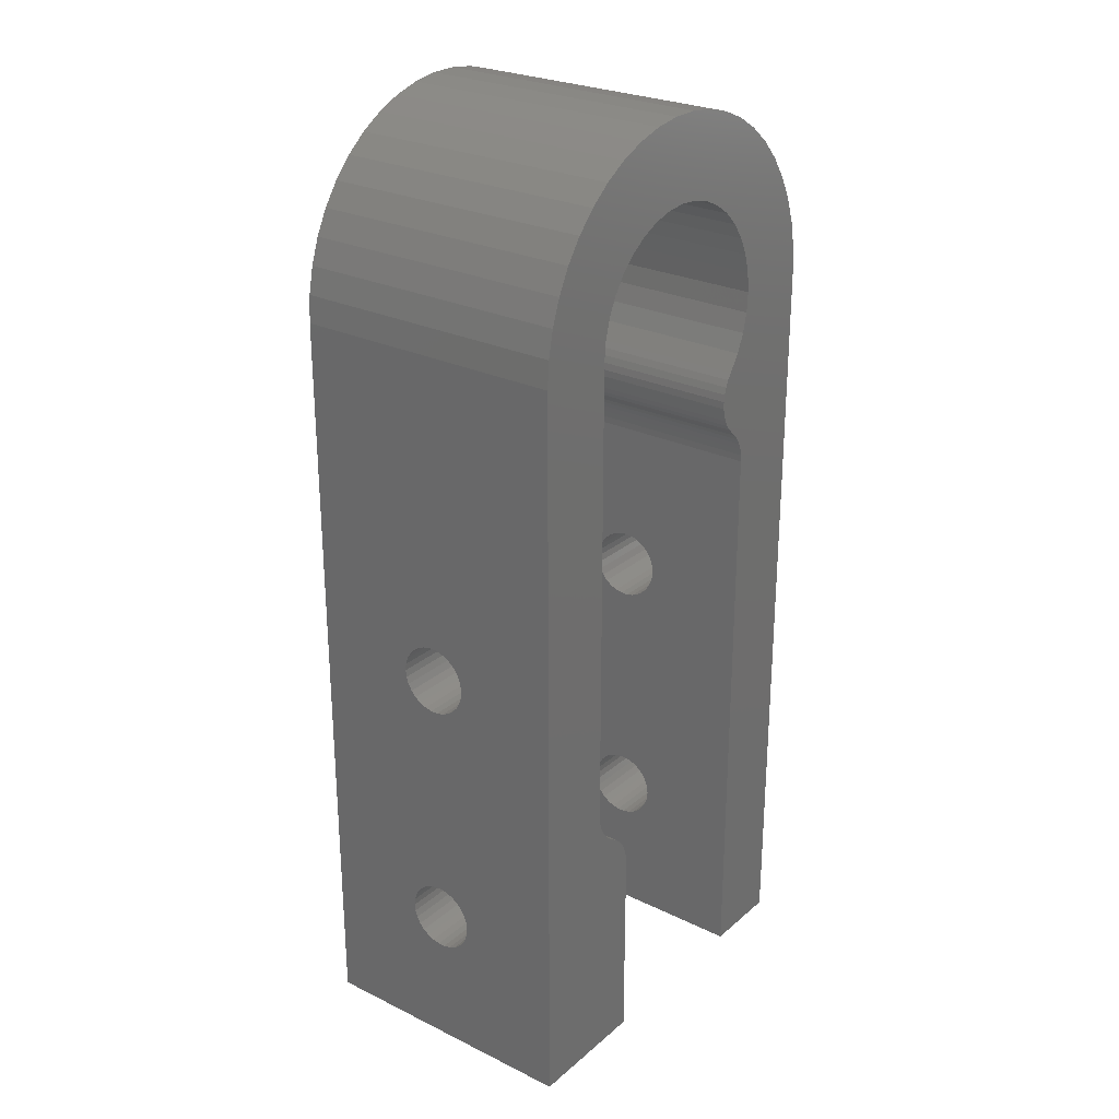
<metadata>
{"format":"stl","ext":"stl","renderer":"f3d","projection":"perspective","resolution":1024,"background":"white","views":[{"elev":26.4,"azim":127.4,"up":"+Y"}]}
</metadata>
<code>
# stl→obj: 440 verts, 892 faces
v -6.8 -1.551 5.974
v -6.8 -16.39 9.525
v -6.8 9.608 9.525
v -6.8 -16.39 0
v -6.8 -12.49 4.925
v -6.8 -12.49 4.675
v -6.8 -12.44 4.429
v -6.8 -12.34 4.2
v -6.8 -12.19 3.997
v -6.8 -12.01 3.829
v -6.8 -11.94 3.79
v -6.8 -11.84 3.723
v -6.8 -11.65 3.635
v -6.8 -11.45 3.581
v -6.8 9.608 0
v -6.8 -11.24 3.562
v -6.8 -10.83 3.635
v -6.8 -11.03 3.581
v -6.8 -10.64 3.723
v -6.8 -10.47 3.843
v -6.8 -10.2 4.162
v -6.8 -10.32 3.991
v -6.8 -10.11 4.352
v -6.8 -10.06 4.554
v -6.8 -2.941 4.429
v -6.8 -2.993 4.675
v -6.8 -10.64 5.802
v -6.8 -10.59 5.771
v -6.8 -10.61 5.782
v -6.8 -10.04 4.763
v -6.8 -11.79 5.896
v -6.8 -11.55 5.974
v -6.8 -10.06 4.971
v -6.8 -10.11 5.173
v -6.8 -11.3 6
v -6.8 -10.2 5.362
v -6.8 -11.05 5.974
v -6.8 -10.32 5.534
v -6.8 -10.81 5.896
v -6.8 -10.47 5.682
v -6.8 -10.67 5.817
v -6.8 -10.58 5.761
v -6.8 -12.01 5.771
v -6.8 -12.19 5.603
v -6.8 -12.34 5.4
v -6.8 -12.44 5.171
v -6.8 -2.993 4.925
v -6.8 -2.839 4.2
v -6.8 -2.692 3.997
v -6.8 -2.505 3.829
v -6.8 -2.437 3.79
v -6.8 -2.342 3.723
v -6.8 -2.152 3.635
v -6.8 -1.95 3.581
v -6.8 -1.534 3.581
v -6.8 -1.742 3.562
v -6.8 -1.332 3.635
v -6.8 -1.142 3.723
v -6.8 -0.9707 3.843
v -6.8 -0.8228 3.991
v -6.8 -0.7028 4.162
v -6.8 -0.9707 5.682
v -6.8 -0.8228 5.534
v -6.8 -0.6144 4.352
v -6.8 -0.5603 4.554
v -6.8 -0.5421 4.763
v -6.8 -0.5603 4.971
v -6.8 -0.6144 5.173
v -6.8 -0.7028 5.362
v -6.8 -1.8 6
v -6.8 -2.288 5.896
v -6.8 -2.049 5.974
v -6.8 -1.083 5.761
v -6.8 -1.095 5.771
v -6.8 -1.113 5.782
v -6.8 -1.142 5.802
v -6.8 -1.174 5.817
v -6.8 -1.312 5.896
v -6.8 -2.505 5.771
v -6.8 -2.692 5.603
v -6.8 -2.839 5.4
v -6.8 -2.941 5.171
v -4 -16.39 0
v -4 -16.39 9.525
v -6.737 10.53 0
v -6.548 11.44 0
v -6.237 12.32 0
v -5.81 13.14 0
v -5.275 13.9 0
v -4.641 14.58 0
v -3.999 9.682 0
v -3.921 15.16 0
v -3.433 11.66 0
v -3.128 15.65 0
v -2.53 12.71 0
v -2.277 16.02 0
v -1.957 13.1 0
v -1.383 16.27 0
v -1.325 13.38 0
v -0.464 16.39 0
v 0.03726 13.61 0
v 0.464 16.39 0
v 0.7272 13.54 0
v 1.383 16.27 0
v 1.395 13.36 0
v 2.277 16.02 0
v 2.021 13.06 0
v 3.128 15.65 0
v 3.075 12.17 0
v 3.921 15.16 0
v 3.47 11.6 0
v 4.641 14.58 0
v 3.94 10.3 0
v 5.275 13.9 0
v 4 9.608 0
v 5.81 13.14 0
v -2.775 6.18 0
v -2.833 5.682 0
v -2.805 6.43 0
v 2.4 -16.39 0
v 6.8 9.608 0
v 6.8 -16.39 0
v 3.982 -6.873 0
v 2.678 -8.494 0
v 2.4 -9.392 0
v 2.559 -8.7 0
v 2.418 -9.154 0
v 4 -6.635 0
v 2.827 -8.309 0
v 3.003 -8.147 0
v 3.2 -8.014 0
v 3.397 -7.88 0
v 3.573 -7.719 0
v 3.722 -7.533 0
v 3.841 -7.327 0
v 6.237 12.32 0
v 3.929 -7.105 0
v 6.548 11.44 0
v 3.762 10.97 0
v 2.587 12.66 0
v -0.6538 13.55 0
v -2.921 5.447 0
v -3.027 12.22 0
v -3.736 11.04 0
v -3.926 10.37 0
v -3.122 7.107 0
v -3.387 4.861 0
v -3.565 4.7 0
v -3.786 8.318 0
v -3.928 4.082 0
v -3.952 8.991 0
v -4 3.608 0
v -3.838 4.306 0
v -3.982 3.848 0
v -3.717 4.513 0
v -3.044 5.228 0
v -2.874 6.671 0
v -2.981 6.899 0
v -2.784 5.929 0
v -3.201 5.031 0
v -3.507 7.684 0
v 2.471 -8.922 0
v 6.737 10.53 0
v -6.737 10.53 9.525
v -3.982 3.848 9.525
v -4 3.608 9.525
v -3.928 4.082 9.525
v -3.838 4.306 9.525
v -3.717 4.513 9.525
v -3.565 4.7 9.525
v -3.387 4.861 9.525
v -3.201 5.031 9.525
v -3.044 5.228 9.525
v -2.921 5.447 9.525
v -2.833 5.682 9.525
v -2.784 5.929 9.525
v -2.775 6.18 9.525
v -2.805 6.43 9.525
v -2.874 6.671 9.525
v -2.981 6.899 9.525
v -3.122 7.107 9.525
v -3.507 7.684 9.525
v -3.786 8.318 9.525
v -3.952 8.991 9.525
v -3.999 9.682 9.525
v -3.926 10.37 9.525
v -3.736 11.04 9.525
v -3.433 11.66 9.525
v -3.027 12.22 9.525
v -2.53 12.71 9.525
v 1.383 16.27 9.525
v 2.277 16.02 9.525
v -1.957 13.1 9.525
v 3.128 15.65 9.525
v -1.325 13.38 9.525
v 3.921 15.16 9.525
v -0.6538 13.55 9.525
v 4.641 14.58 9.525
v 0.03726 13.61 9.525
v 5.81 13.14 9.525
v 0.7272 13.54 9.525
v 6.237 12.32 9.525
v 1.395 13.36 9.525
v 6.548 11.44 9.525
v 2.021 13.06 9.525
v 6.737 10.53 9.525
v 2.587 12.66 9.525
v 6.8 9.608 9.525
v 3.075 12.17 9.525
v 3.47 11.6 9.525
v 3.762 10.97 9.525
v 3.94 10.3 9.525
v 6.8 -16.39 9.525
v 4 9.608 9.525
v 4 -6.635 9.525
v 3.982 -6.873 9.525
v 2.471 -8.922 9.525
v 2.418 -9.154 9.525
v 3.573 -7.719 9.525
v 2.4 -16.39 9.525
v 3.929 -7.105 9.525
v 3.397 -7.88 9.525
v 3.841 -7.327 9.525
v 3.722 -7.533 9.525
v 2.4 -9.392 9.525
v 2.559 -8.7 9.525
v 3.2 -8.014 9.525
v 3.003 -8.147 9.525
v 2.827 -8.309 9.525
v 2.678 -8.494 9.525
v 5.275 13.9 9.525
v 0.464 16.39 9.525
v -0.464 16.39 9.525
v -1.383 16.27 9.525
v -2.277 16.02 9.525
v -3.128 15.65 9.525
v -3.921 15.16 9.525
v -4.641 14.58 9.525
v -5.275 13.9 9.525
v -5.81 13.14 9.525
v -6.237 12.32 9.525
v -6.548 11.44 9.525
v -4 -12.44 5.171
v -4 -12.49 4.925
v -4 -12.49 4.675
v -4 -12.34 5.4
v -4 -12.19 5.603
v -4 -12.01 5.771
v -4 -11.79 5.896
v -4 -11.55 5.974
v -4 -11.3 6
v -4 -11.05 5.974
v -4 -10.81 5.896
v -4 -10.67 5.817
v -4 -10.64 5.802
v -4 -10.61 5.782
v -4 -10.59 5.771
v -4 -10.58 5.761
v -4 -10.47 5.682
v -4 -10.32 5.534
v -4 -10.2 5.362
v -4 -10.11 5.173
v -4 -10.06 4.971
v -4 -10.04 4.763
v -4 -10.06 4.554
v -4 -10.11 4.352
v -4 -10.2 4.162
v -4 -10.32 3.991
v -4 -10.47 3.843
v -4 -10.64 3.723
v -4 -10.83 3.635
v -4 -11.03 3.581
v -4 -11.24 3.562
v -4 -11.45 3.581
v -4 -11.65 3.635
v -4 -11.84 3.723
v -4 -11.94 3.79
v -4 -12.01 3.829
v -4 -12.19 3.997
v -4 -12.34 4.2
v -4 -12.44 4.429
v -4 -2.941 5.171
v -4 -2.993 4.925
v -4 -2.993 4.675
v -4 -2.839 5.4
v -4 -2.692 5.603
v -4 -2.505 5.771
v -4 -2.288 5.896
v -4 -2.049 5.974
v -4 -1.8 6
v -4 -1.551 5.974
v -4 -1.312 5.896
v -4 -1.174 5.817
v -4 -1.142 5.802
v -4 -1.113 5.782
v -4 -1.095 5.771
v -4 -1.083 5.761
v -4 -0.9707 5.682
v -4 -0.8228 5.534
v -4 -0.7028 5.362
v -4 -0.6144 5.173
v -4 -0.5603 4.971
v -4 -0.5421 4.763
v -4 -0.5603 4.554
v -4 -0.6144 4.352
v -4 -0.7028 4.162
v -4 -0.8228 3.991
v -4 -0.9707 3.843
v -4 -1.142 3.723
v -4 -1.332 3.635
v -4 -1.534 3.581
v -4 -1.742 3.562
v -4 -1.95 3.581
v -4 -2.152 3.635
v -4 -2.342 3.723
v -4 -2.437 3.79
v -4 -2.505 3.829
v -4 -2.692 3.997
v -4 -2.839 4.2
v -4 -2.941 4.429
v 4 -1.095 5.771
v 4 -2.993 4.925
v 4 -2.993 4.675
v 4 -2.941 4.429
v 4 -2.839 4.2
v 4 -2.692 3.997
v 4 -2.505 3.829
v 4 -2.288 3.704
v 4 -2.049 3.626
v 4 -1.551 3.626
v 4 -1.8 3.6
v 4 -1.312 3.704
v 4 -1.095 3.829
v 4 -0.9082 3.997
v 4 -0.7608 4.2
v 4 -1.551 5.974
v 4 -1.312 5.896
v 4 -0.6587 4.429
v 4 -2.505 5.771
v 4 -2.288 5.896
v 4 -0.6066 4.675
v 4 -2.049 5.974
v 4 -0.6066 4.925
v 4 -1.8 6
v 4 -0.6587 5.171
v 4 -0.7608 5.4
v 4 -0.9082 5.603
v 4 -2.692 5.603
v 4 -2.839 5.4
v 4 -2.941 5.171
v 2.4 -12.01 5.771
v 2.4 -12.49 4.675
v 2.4 -12.49 4.925
v 2.4 -12.44 4.429
v 2.4 -12.34 4.2
v 2.4 -12.19 3.997
v 2.4 -11.79 3.704
v 2.4 -12.01 3.829
v 2.4 -11.55 3.626
v 2.4 -10.11 4.925
v 2.4 -10.11 4.675
v 2.4 -11.3 3.6
v 2.4 -11.05 3.626
v 2.4 -10.81 3.704
v 2.4 -10.59 3.829
v 2.4 -10.41 3.997
v 2.4 -10.26 4.2
v 2.4 -10.16 4.429
v 2.4 -10.16 5.171
v 2.4 -10.26 5.4
v 2.4 -10.41 5.603
v 2.4 -10.59 5.771
v 2.4 -10.81 5.896
v 2.4 -11.79 5.896
v 2.4 -11.05 5.974
v 2.4 -11.3 6
v 2.4 -11.55 5.974
v 2.4 -12.19 5.603
v 2.4 -12.34 5.4
v 2.4 -12.44 5.171
v 6.8 -10.59 3.829
v 6.8 -10.81 3.704
v 6.8 -11.05 3.626
v 6.8 -12.49 4.675
v 6.8 -2.941 4.429
v 6.8 -2.993 4.675
v 6.8 -12.49 4.925
v 6.8 -12.44 5.171
v 6.8 -10.11 4.675
v 6.8 -10.16 4.429
v 6.8 -12.34 5.4
v 6.8 -10.11 4.925
v 6.8 -12.19 5.603
v 6.8 -10.16 5.171
v 6.8 -12.01 5.771
v 6.8 -10.26 5.4
v 6.8 -11.79 5.896
v 6.8 -10.41 5.603
v 6.8 -11.55 5.974
v 6.8 -10.59 5.771
v 6.8 -11.3 6
v 6.8 -2.049 3.626
v 6.8 -11.05 5.974
v 6.8 -10.81 5.896
v 6.8 -10.26 4.2
v 6.8 -10.41 3.997
v 6.8 -11.3 3.6
v 6.8 -11.55 3.626
v 6.8 -11.79 3.704
v 6.8 -12.01 3.829
v 6.8 -12.19 3.997
v 6.8 -12.34 4.2
v 6.8 -12.44 4.429
v 6.8 -2.288 3.704
v 6.8 -2.505 3.829
v 6.8 -2.993 4.925
v 6.8 -2.941 5.171
v 6.8 -2.839 5.4
v 6.8 -2.692 5.603
v 6.8 -1.312 5.896
v 6.8 -1.095 5.771
v 6.8 -2.505 5.771
v 6.8 -2.288 5.896
v 6.8 -2.049 5.974
v 6.8 -1.8 6
v 6.8 -1.551 5.974
v 6.8 -0.9082 5.603
v 6.8 -0.7608 5.4
v 6.8 -0.9082 3.997
v 6.8 -1.095 3.829
v 6.8 -0.6587 5.171
v 6.8 -0.6066 4.925
v 6.8 -0.6066 4.675
v 6.8 -0.6587 4.429
v 6.8 -0.7608 4.2
v 6.8 -1.312 3.704
v 6.8 -1.551 3.626
v 6.8 -1.8 3.6
v 6.8 -2.692 3.997
v 6.8 -2.839 4.2
f 1 2 3
f 4 2 5
f 4 5 6
f 4 6 7
f 4 7 8
f 4 8 9
f 4 9 10
f 4 10 11
f 4 11 12
f 4 12 13
f 4 13 14
f 4 14 15
f 14 16 15
f 17 15 18
f 19 15 17
f 20 15 19
f 21 15 22
f 20 22 15
f 23 15 21
f 24 15 23
f 25 2 26
f 27 28 29
f 24 30 15
f 31 2 32
f 30 33 15
f 33 34 15
f 32 2 35
f 34 36 15
f 35 2 37
f 36 38 15
f 37 2 39
f 38 40 15
f 39 2 41
f 40 42 15
f 42 28 15
f 41 2 27
f 28 27 15
f 43 2 31
f 44 2 43
f 45 2 44
f 46 2 45
f 5 2 46
f 26 2 47
f 27 2 25
f 27 25 48
f 27 48 49
f 27 49 50
f 27 50 51
f 27 51 52
f 27 52 53
f 27 53 15
f 53 54 15
f 55 15 56
f 57 15 55
f 58 15 57
f 59 15 58
f 56 15 54
f 60 15 59
f 61 15 60
f 62 3 63
f 15 61 3
f 61 64 3
f 64 65 3
f 65 66 3
f 66 67 3
f 67 68 3
f 68 69 3
f 69 63 3
f 70 2 1
f 71 2 72
f 62 73 3
f 73 74 3
f 74 75 3
f 75 76 3
f 76 77 3
f 72 2 70
f 77 78 3
f 78 1 3
f 79 2 71
f 80 2 79
f 81 2 80
f 82 2 81
f 47 2 82
f 18 15 16
f 2 4 83
f 84 2 83
f 4 15 83
f 83 15 85
f 83 85 86
f 83 86 87
f 83 87 88
f 83 88 89
f 83 89 90
f 91 90 92
f 93 92 94
f 95 94 96
f 97 96 98
f 99 98 100
f 101 100 102
f 103 102 104
f 105 104 106
f 107 106 108
f 109 108 110
f 111 110 112
f 113 112 114
f 115 114 116
f 117 118 119
f 120 121 122
f 123 121 120
f 124 125 126
f 127 126 125
f 128 121 123
f 125 124 120
f 124 129 120
f 129 130 120
f 130 131 120
f 131 132 120
f 132 133 120
f 133 134 120
f 134 135 120
f 115 116 136
f 135 137 120
f 115 136 138
f 137 123 120
f 113 114 115
f 139 112 113
f 111 112 139
f 109 110 111
f 140 108 109
f 107 108 140
f 105 106 107
f 103 104 105
f 101 102 103
f 141 100 101
f 99 100 141
f 142 119 118
f 97 98 99
f 95 96 97
f 143 94 95
f 93 94 143
f 144 92 93
f 91 92 145
f 145 92 144
f 146 147 148
f 149 150 151
f 152 90 91
f 149 153 150
f 154 91 151
f 153 149 155
f 156 157 142
f 156 158 157
f 118 117 159
f 160 158 156
f 160 146 158
f 119 142 157
f 155 161 148
f 146 148 161
f 146 160 147
f 154 151 150
f 161 155 149
f 152 91 154
f 83 90 152
f 126 127 162
f 115 138 163
f 115 163 121
f 115 121 128
f 15 3 85
f 85 3 164
f 3 2 84
f 165 3 166
f 166 3 84
f 167 3 165
f 168 3 167
f 169 3 168
f 170 3 169
f 171 3 170
f 172 3 171
f 173 3 172
f 174 3 173
f 175 3 174
f 176 3 175
f 177 3 176
f 178 3 177
f 179 3 178
f 180 3 179
f 181 3 180
f 182 3 181
f 183 3 182
f 184 3 183
f 185 3 184
f 186 3 185
f 187 3 186
f 188 3 187
f 189 3 188
f 190 3 189
f 191 3 190
f 192 190 193
f 194 193 195
f 196 195 197
f 198 197 199
f 200 199 201
f 202 201 203
f 204 203 205
f 206 205 207
f 208 207 209
f 208 209 210
f 208 210 211
f 208 211 212
f 213 212 214
f 213 214 215
f 213 215 216
f 217 218 219
f 220 216 221
f 217 219 222
f 220 221 223
f 220 223 224
f 225 224 219
f 226 217 227
f 228 229 230
f 230 226 228
f 227 228 226
f 225 219 218
f 220 224 225
f 213 216 220
f 208 212 213
f 206 207 208
f 204 205 206
f 202 203 204
f 200 201 202
f 231 199 200
f 198 199 231
f 196 197 198
f 194 195 196
f 192 193 194
f 191 190 192
f 232 3 191
f 233 3 232
f 234 3 233
f 235 3 234
f 236 3 235
f 237 3 236
f 238 3 237
f 239 3 238
f 240 3 239
f 241 3 240
f 242 3 241
f 164 3 242
f 222 227 217
f 243 244 46
f 46 244 5
f 244 245 5
f 5 245 6
f 246 243 45
f 45 243 46
f 247 246 44
f 44 246 45
f 248 247 43
f 43 247 44
f 249 248 31
f 31 248 43
f 250 249 32
f 32 249 31
f 251 250 35
f 35 250 32
f 252 251 37
f 37 251 35
f 253 252 39
f 39 252 37
f 254 253 41
f 41 253 39
f 41 27 254
f 254 27 255
f 27 29 255
f 255 29 256
f 257 256 28
f 28 256 29
f 258 257 42
f 42 257 28
f 42 40 258
f 258 40 259
f 40 38 259
f 259 38 260
f 260 38 36
f 261 260 36
f 261 36 34
f 262 261 34
f 262 34 33
f 263 262 33
f 263 33 30
f 264 263 30
f 30 24 265
f 264 30 265
f 24 23 266
f 265 24 266
f 23 21 267
f 266 23 267
f 21 22 268
f 267 21 268
f 22 20 269
f 268 22 269
f 20 19 270
f 269 20 270
f 19 17 271
f 270 19 271
f 17 18 272
f 271 17 272
f 18 16 273
f 272 18 273
f 16 14 274
f 273 16 274
f 14 13 275
f 274 14 275
f 13 12 276
f 275 13 276
f 12 11 277
f 276 12 277
f 278 277 11
f 10 278 11
f 279 278 10
f 9 279 10
f 279 9 280
f 280 9 8
f 280 8 281
f 281 8 7
f 281 7 245
f 245 7 6
f 282 283 82
f 82 283 47
f 283 284 47
f 47 284 26
f 285 282 81
f 81 282 82
f 286 285 80
f 80 285 81
f 287 286 79
f 79 286 80
f 288 287 71
f 71 287 79
f 289 288 72
f 72 288 71
f 290 289 70
f 70 289 72
f 291 290 1
f 1 290 70
f 292 291 78
f 78 291 1
f 293 292 77
f 77 292 78
f 77 76 293
f 293 76 294
f 76 75 294
f 294 75 295
f 296 295 74
f 74 295 75
f 297 296 73
f 73 296 74
f 73 62 297
f 297 62 298
f 298 62 63
f 299 298 63
f 299 63 69
f 300 299 69
f 300 69 68
f 301 300 68
f 301 68 67
f 302 301 67
f 302 67 66
f 303 302 66
f 66 65 304
f 303 66 304
f 65 64 305
f 304 65 305
f 64 61 306
f 305 64 306
f 61 60 307
f 306 61 307
f 60 59 308
f 307 60 308
f 59 58 309
f 308 59 309
f 58 57 310
f 309 58 310
f 57 55 311
f 310 57 311
f 55 56 312
f 311 55 312
f 56 54 313
f 312 56 313
f 54 53 314
f 313 54 314
f 53 52 315
f 314 53 315
f 52 51 316
f 315 52 316
f 317 316 51
f 50 317 51
f 318 317 50
f 49 318 50
f 318 49 319
f 319 49 48
f 319 48 320
f 320 48 25
f 320 25 284
f 284 25 26
f 270 83 152
f 314 84 152
f 270 271 83
f 84 83 245
f 267 268 152
f 84 245 244
f 266 267 152
f 84 244 243
f 265 266 152
f 84 243 246
f 264 265 152
f 84 246 247
f 263 264 152
f 84 247 248
f 262 263 152
f 84 248 249
f 261 262 152
f 84 249 250
f 260 261 152
f 84 250 251
f 259 260 152
f 84 251 252
f 84 253 152
f 84 252 253
f 254 255 152
f 255 256 152
f 256 257 152
f 257 258 152
f 258 259 152
f 268 269 152
f 269 270 152
f 271 272 83
f 288 289 166
f 273 83 272
f 274 83 273
f 275 83 274
f 276 83 275
f 277 83 276
f 278 83 277
f 279 83 278
f 280 83 279
f 281 83 280
f 245 83 281
f 315 316 84
f 283 84 284
f 282 84 283
f 285 84 282
f 286 84 285
f 287 84 286
f 166 84 287
f 289 290 166
f 166 287 288
f 290 291 166
f 310 311 152
f 166 292 293
f 166 293 294
f 166 294 295
f 166 295 296
f 166 296 297
f 166 297 298
f 166 299 152
f 166 298 299
f 299 300 152
f 302 303 152
f 303 304 152
f 304 305 152
f 305 306 152
f 306 307 152
f 307 308 152
f 308 309 152
f 309 310 152
f 311 312 152
f 312 313 152
f 313 314 152
f 315 84 314
f 317 318 84
f 317 84 316
f 318 319 84
f 320 84 319
f 284 84 320
f 253 254 152
f 291 292 166
f 300 301 152
f 301 302 152
f 166 152 154
f 165 166 154
f 165 154 150
f 167 165 150
f 167 150 153
f 168 167 153
f 168 153 155
f 169 168 155
f 169 155 148
f 170 169 148
f 170 148 147
f 171 170 147
f 171 147 160
f 172 171 160
f 172 160 156
f 173 172 156
f 173 156 142
f 174 173 142
f 174 142 118
f 175 174 118
f 175 118 159
f 176 175 159
f 176 159 117
f 177 176 117
f 117 119 178
f 177 117 178
f 119 157 179
f 178 119 179
f 157 158 180
f 179 157 180
f 158 146 181
f 180 158 181
f 146 161 182
f 181 146 182
f 161 149 183
f 182 161 183
f 149 151 184
f 183 149 184
f 151 91 185
f 184 151 185
f 185 91 145
f 186 185 145
f 186 145 144
f 187 186 144
f 187 144 93
f 188 187 93
f 188 93 143
f 189 188 143
f 189 143 95
f 190 189 95
f 190 95 97
f 193 190 97
f 193 97 99
f 195 193 99
f 195 99 141
f 197 195 141
f 197 141 101
f 199 197 101
f 199 101 103
f 201 199 103
f 201 103 105
f 203 201 105
f 203 105 107
f 205 203 107
f 205 107 140
f 207 205 140
f 140 109 207
f 207 109 209
f 109 111 209
f 209 111 210
f 111 139 210
f 210 139 211
f 139 113 211
f 211 113 212
f 113 115 212
f 212 115 214
f 321 215 115
f 115 215 214
f 128 215 322
f 128 322 323
f 128 323 324
f 128 324 325
f 128 325 326
f 128 326 327
f 128 327 328
f 128 328 329
f 128 329 115
f 330 115 331
f 332 115 330
f 333 115 332
f 334 115 333
f 335 115 334
f 336 215 337
f 335 338 115
f 339 215 340
f 338 341 115
f 340 215 342
f 341 343 115
f 342 215 344
f 343 345 115
f 345 346 115
f 344 215 336
f 346 347 115
f 337 215 321
f 347 321 115
f 348 215 339
f 349 215 348
f 350 215 349
f 322 215 350
f 331 115 329
f 123 216 128
f 128 216 215
f 137 221 123
f 123 221 216
f 135 223 137
f 137 223 221
f 134 224 135
f 135 224 223
f 133 219 134
f 134 219 224
f 132 222 133
f 133 222 219
f 131 227 132
f 132 227 222
f 130 228 131
f 131 228 227
f 129 229 130
f 130 229 228
f 124 230 129
f 129 230 229
f 126 226 124
f 124 226 230
f 162 217 126
f 126 217 226
f 127 218 162
f 162 218 217
f 125 225 127
f 127 225 218
f 120 220 125
f 351 220 225
f 352 220 353
f 354 220 352
f 355 220 354
f 125 220 355
f 125 355 356
f 357 125 358
f 359 125 357
f 360 225 361
f 125 359 362
f 125 362 363
f 125 363 364
f 125 364 365
f 125 365 366
f 125 366 367
f 125 367 368
f 125 368 361
f 125 361 225
f 369 225 360
f 370 225 369
f 371 225 370
f 372 225 371
f 373 225 372
f 351 225 374
f 373 375 225
f 375 376 225
f 376 377 225
f 377 374 225
f 378 220 351
f 379 220 378
f 380 220 379
f 353 220 380
f 358 125 356
f 220 120 122
f 213 220 122
f 381 122 121
f 382 383 122
f 213 122 384
f 385 386 213
f 213 384 387
f 213 387 388
f 389 390 121
f 213 388 391
f 392 389 121
f 213 391 393
f 394 392 121
f 213 393 395
f 396 394 121
f 213 395 397
f 398 396 121
f 213 397 399
f 400 398 121
f 213 399 401
f 402 403 121
f 213 401 403
f 403 404 121
f 405 406 121
f 406 381 121
f 382 122 381
f 383 407 122
f 408 122 407
f 409 122 408
f 410 122 409
f 411 122 410
f 412 122 411
f 413 122 412
f 384 122 413
f 414 415 403
f 416 213 386
f 417 213 416
f 418 213 417
f 419 213 418
f 420 421 208
f 422 213 419
f 423 213 422
f 424 213 423
f 425 426 208
f 208 213 424
f 421 427 208
f 427 428 208
f 429 430 121
f 208 428 121
f 428 431 121
f 431 432 121
f 432 433 121
f 433 434 121
f 434 435 121
f 435 429 121
f 424 425 208
f 430 436 121
f 436 437 121
f 437 438 121
f 438 402 121
f 414 403 402
f 415 439 403
f 439 440 403
f 440 385 403
f 426 420 208
f 213 403 385
f 404 400 121
f 390 405 121
f 121 163 206
f 208 121 206
f 163 138 204
f 206 163 204
f 138 136 202
f 204 138 202
f 136 116 200
f 202 136 200
f 116 114 231
f 200 116 231
f 114 112 198
f 231 114 198
f 110 196 112
f 112 196 198
f 108 194 110
f 110 194 196
f 106 192 108
f 108 192 194
f 104 191 106
f 106 191 192
f 102 232 104
f 104 232 191
f 100 233 102
f 102 233 232
f 98 234 100
f 100 234 233
f 96 235 98
f 98 235 234
f 94 236 96
f 96 236 235
f 92 237 94
f 94 237 236
f 90 238 92
f 92 238 237
f 89 239 90
f 90 239 238
f 88 240 89
f 89 240 239
f 87 241 88
f 88 241 240
f 86 242 87
f 87 242 241
f 85 164 86
f 86 164 242
f 417 416 350
f 350 416 322
f 416 386 322
f 322 386 323
f 418 417 349
f 349 417 350
f 419 418 348
f 348 418 349
f 422 419 339
f 339 419 348
f 423 422 340
f 340 422 339
f 424 423 342
f 342 423 340
f 425 424 344
f 344 424 342
f 426 425 336
f 336 425 344
f 420 426 337
f 337 426 336
f 421 420 321
f 321 420 337
f 427 421 347
f 347 421 321
f 346 428 427
f 347 346 427
f 345 431 428
f 346 345 428
f 343 432 431
f 345 343 431
f 433 432 343
f 341 433 343
f 434 433 341
f 338 434 341
f 435 434 338
f 335 435 338
f 429 435 335
f 334 429 335
f 430 429 334
f 333 430 334
f 436 430 333
f 332 436 333
f 437 436 332
f 330 437 332
f 438 437 330
f 331 438 330
f 402 438 331
f 329 402 331
f 414 402 329
f 328 414 329
f 415 414 328
f 327 415 328
f 439 415 327
f 326 439 327
f 439 326 440
f 440 326 325
f 440 325 385
f 385 325 324
f 385 324 386
f 386 324 323
f 388 387 380
f 380 387 353
f 387 384 353
f 353 384 352
f 391 388 379
f 379 388 380
f 393 391 378
f 378 391 379
f 395 393 351
f 351 393 378
f 397 395 374
f 374 395 351
f 399 397 377
f 377 397 374
f 401 399 376
f 376 399 377
f 403 401 375
f 375 401 376
f 404 403 373
f 373 403 375
f 400 404 372
f 372 404 373
f 398 400 371
f 371 400 372
f 370 396 398
f 371 370 398
f 369 394 396
f 370 369 396
f 360 392 394
f 369 360 394
f 389 392 360
f 361 389 360
f 390 389 361
f 368 390 361
f 405 390 368
f 367 405 368
f 406 405 367
f 366 406 367
f 381 406 366
f 365 381 366
f 382 381 365
f 364 382 365
f 383 382 364
f 363 383 364
f 407 383 363
f 362 407 363
f 408 407 362
f 359 408 362
f 409 408 359
f 357 409 359
f 410 409 357
f 358 410 357
f 411 410 358
f 356 411 358
f 411 356 412
f 412 356 355
f 412 355 413
f 413 355 354
f 413 354 384
f 384 354 352

</code>
